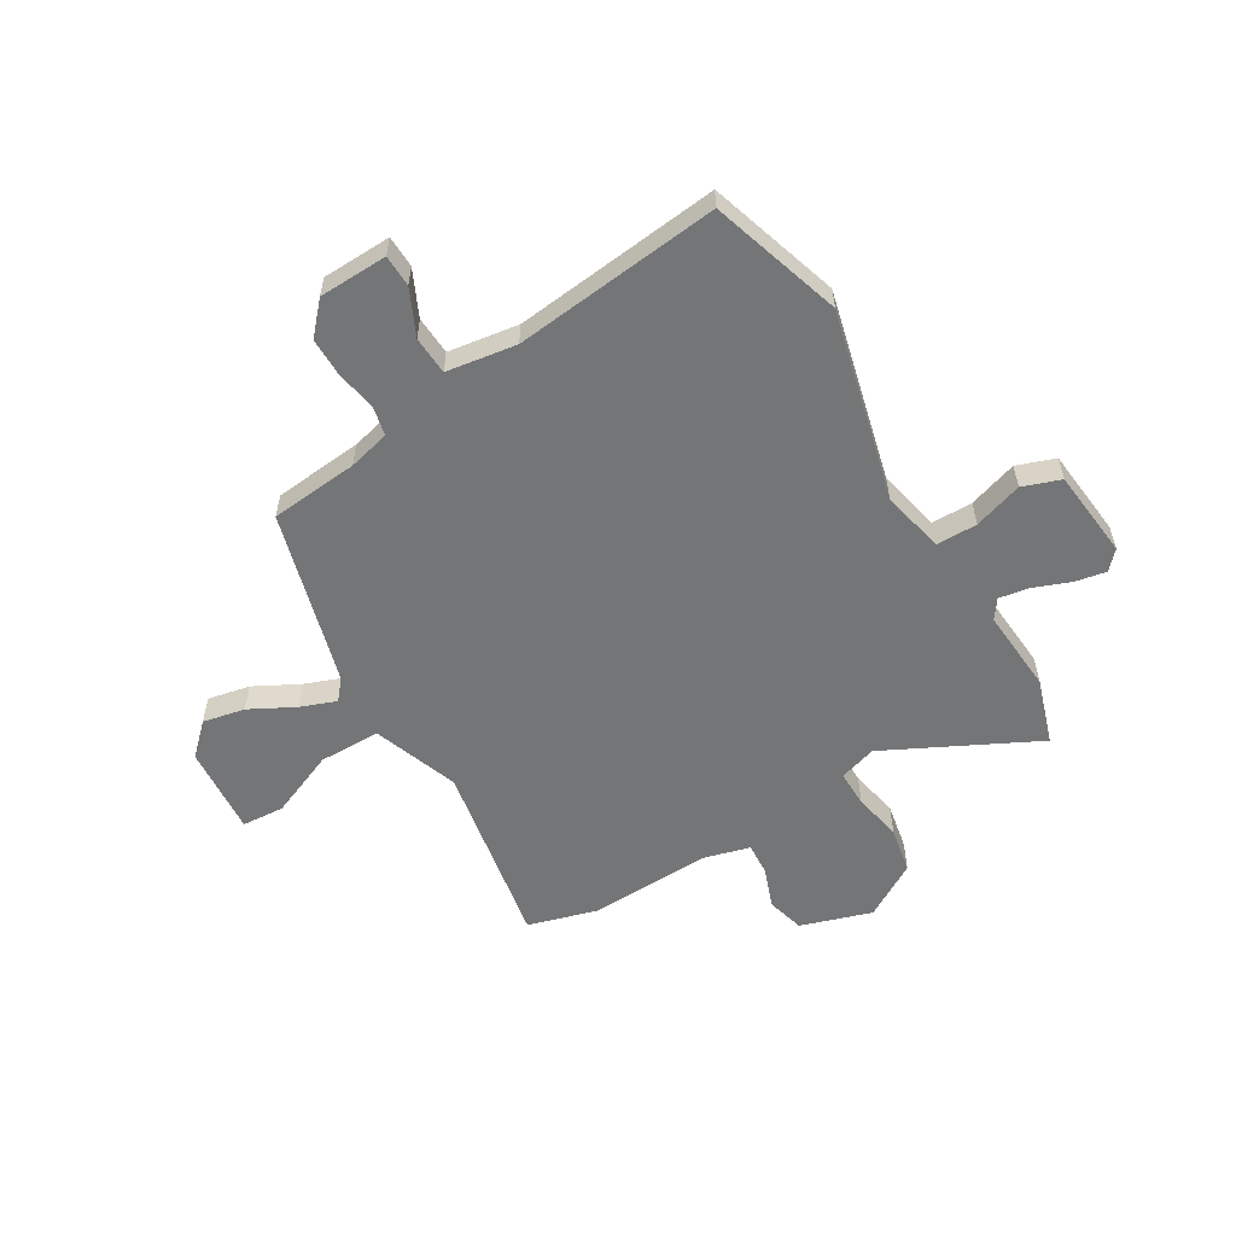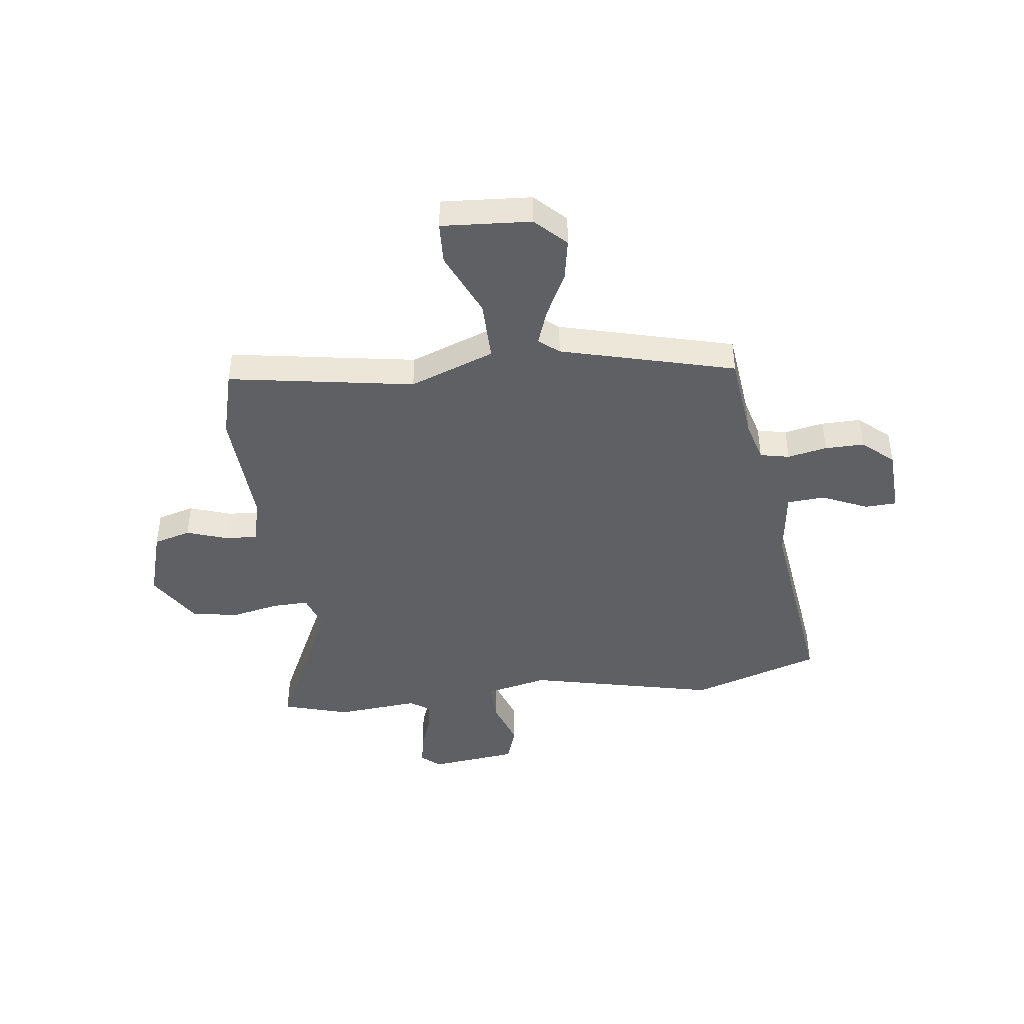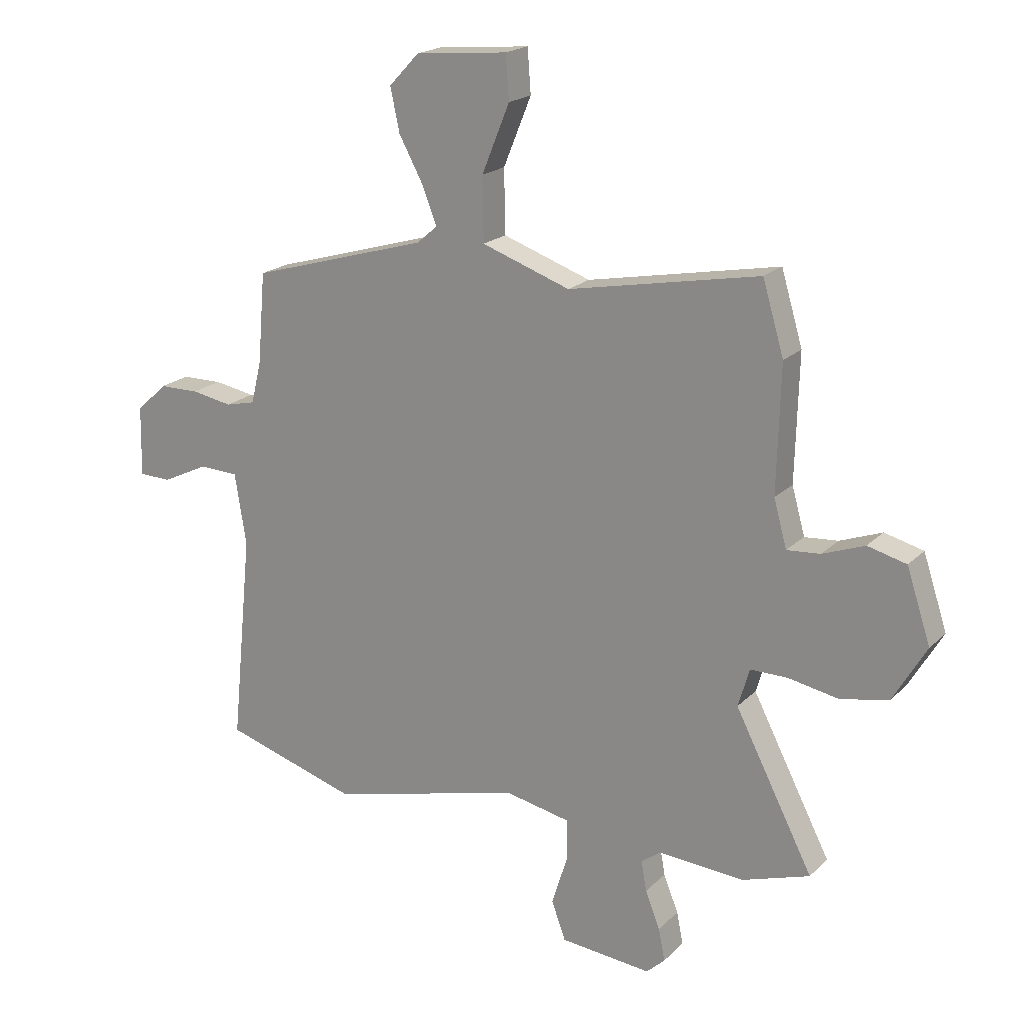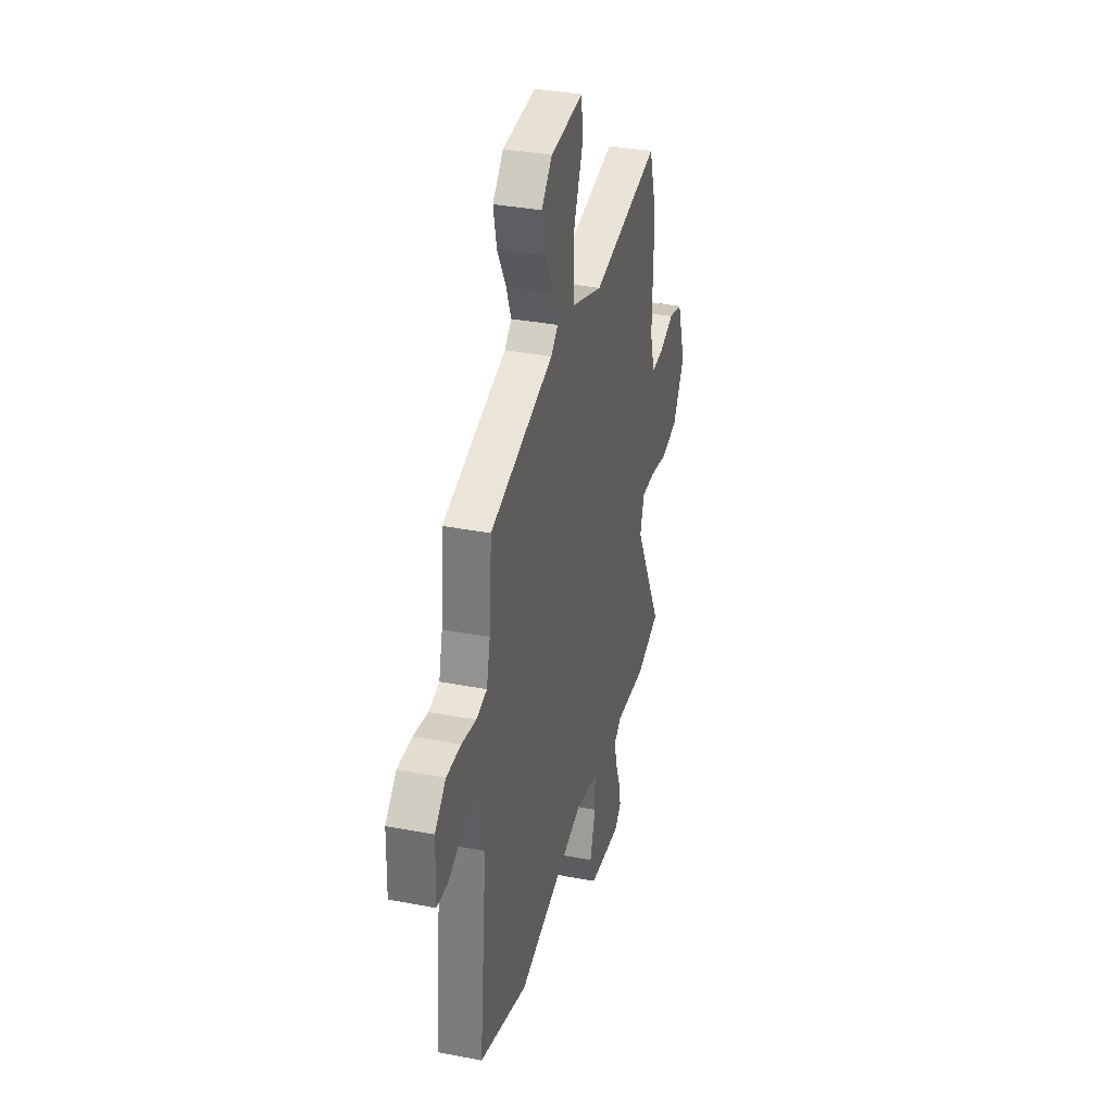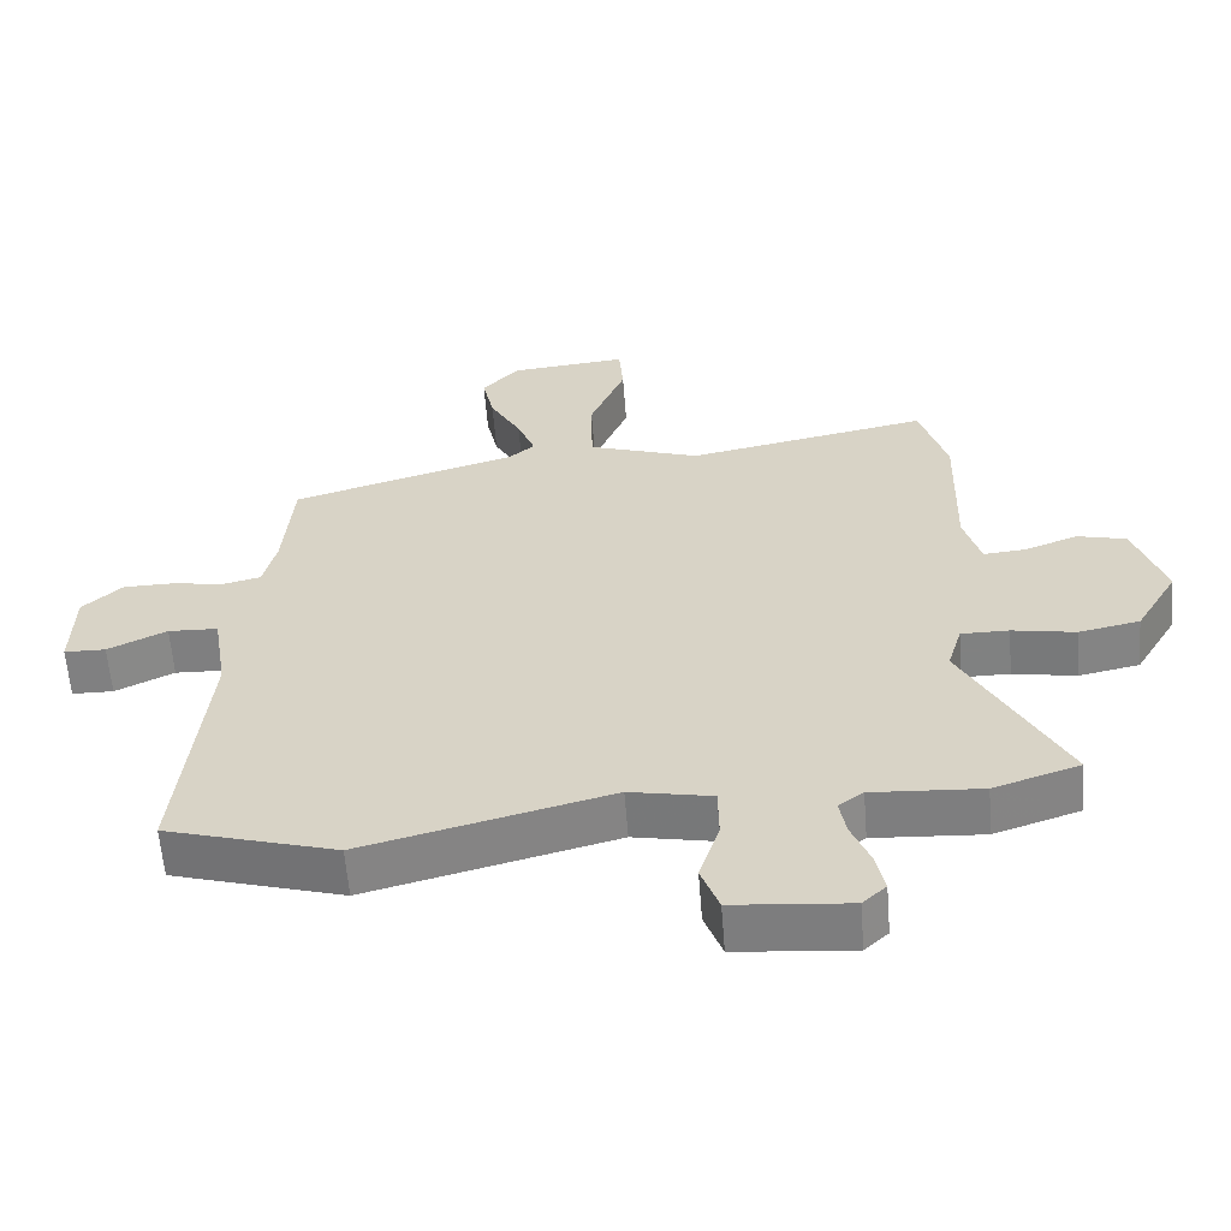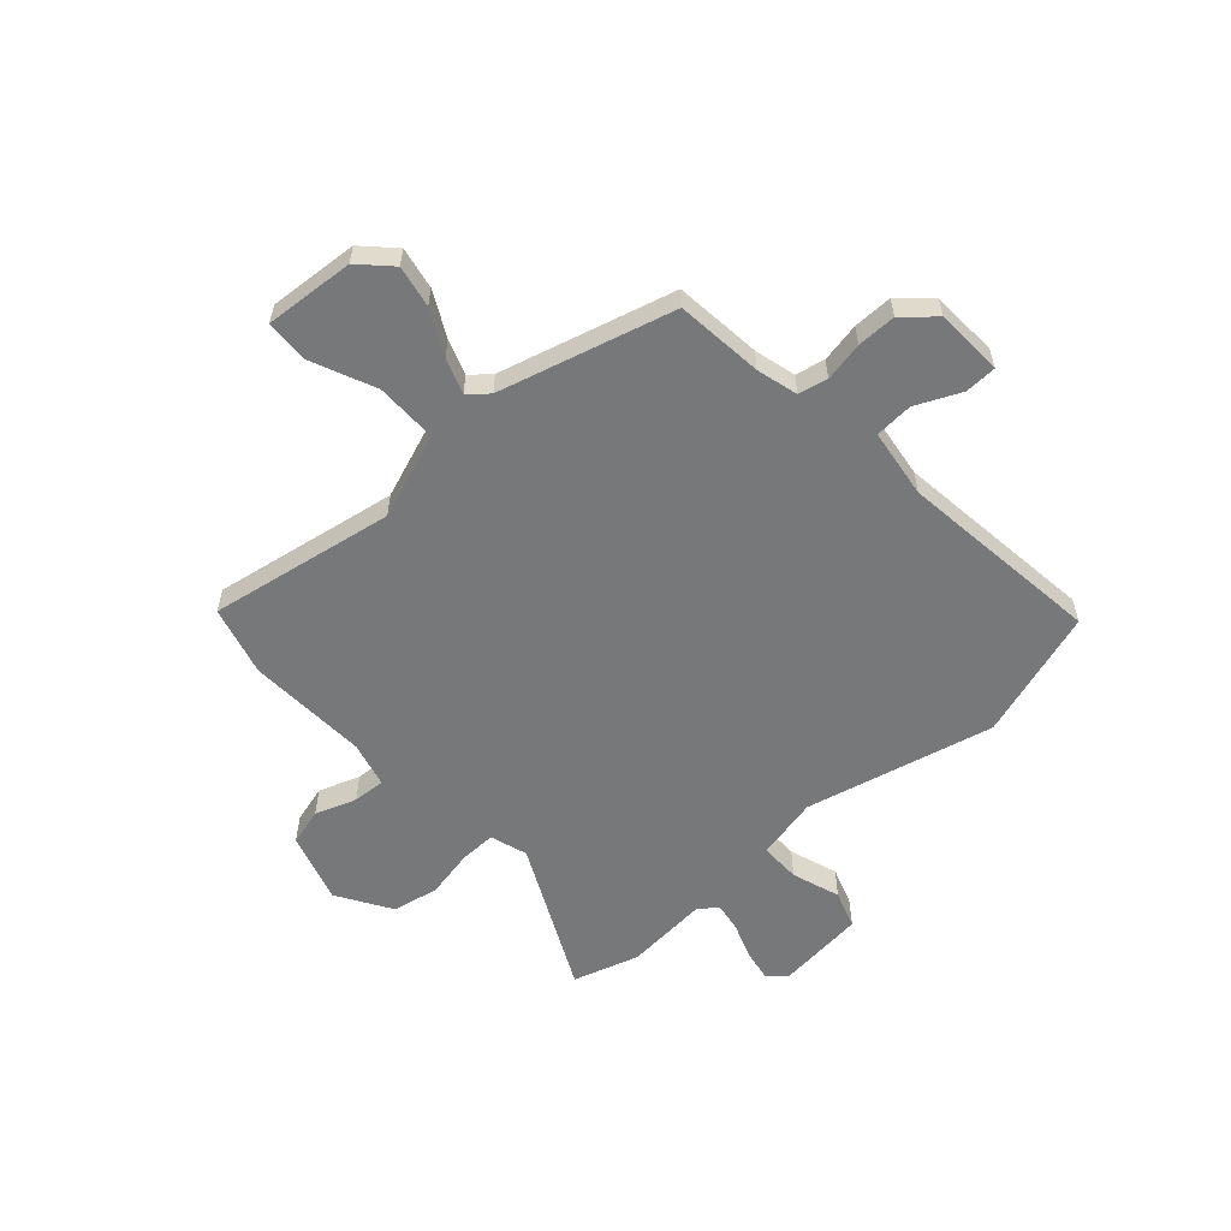
<metadata>
{"format":"obj","ext":"obj","renderer":"f3d","projection":"perspective","resolution":1024,"background":"white","views":[{"elev":-56.4,"azim":121.5,"up":"+Y"},{"elev":-43.2,"azim":8.8,"up":"+Y"},{"elev":19.8,"azim":-149.3,"up":"+Z"},{"elev":34.3,"azim":104.6,"up":"+Z"},{"elev":-60.3,"azim":-175.5,"up":"+Z"},{"elev":-57.4,"azim":43.2,"up":"+Y"}]}
</metadata>
<code>
v 0.485 0.07 0.433
v 0.499 0.07 0.267
v 0.518 0.07 0.189
v 0.573 0.07 0.176
v 0.648 0.07 0.189
v 0.722 0.07 0.188
v 0.779 0.07 0.135
v 0.782 0.07 0.006
v 0.722 0.07 0.005
v 0.637 0.07 0.046
v 0.565 0.07 0.043
v 0.544 0.07 -0.088
v 0.583 0.07 -0.475
v 0.336 0.07 -0.549
v -0.02 0.07 -0.457
v -0.139 0.07 -0.481
v -0.14 0.07 -0.558
v -0.111 0.07 -0.65
v -0.137 0.07 -0.721
v -0.305 0.07 -0.736
v -0.339 0.07 -0.704
v -0.327 0.07 -0.645
v -0.3 0.07 -0.577
v -0.29 0.07 -0.521
v -0.326 0.07 -0.495
v -0.484 0.07 -0.505
v -0.608 0.07 -0.464
v -0.464 0.07 -0.185
v -0.485 0.07 -0.114
v -0.554 0.07 -0.114
v -0.645 0.07 -0.131
v -0.733 0.07 -0.113
v -0.794 0.07 -0.009
v -0.75 0.07 0.124
v -0.679 0.07 0.142
v -0.602 0.07 0.113
v -0.541 0.07 0.108
v -0.517 0.07 0.194
v -0.523 0.07 0.424
v -0.484 0.07 0.555
v -0.134 0.07 0.487
v 0.028 0.07 0.543
v 0.03 0.07 0.659
v -0.021 0.07 0.784
v -0.015 0.07 0.864
v 0.154 0.07 0.848
v 0.209 0.07 0.79
v 0.192 0.07 0.711
v 0.147 0.07 0.628
v 0.121 0.07 0.561
v 0.158 0.07 0.529
v 0.485 0 0.433
v 0.499 0 0.267
v 0.518 0 0.189
v 0.573 0 0.176
v 0.648 0 0.189
v 0.722 0 0.188
v 0.779 0 0.135
v 0.782 0 0.006
v 0.722 0 0.005
v 0.637 0 0.046
v 0.565 0 0.043
v 0.544 0 -0.088
v 0.583 0 -0.475
v 0.336 0 -0.549
v -0.02 0 -0.457
v -0.139 0 -0.481
v -0.14 0 -0.558
v -0.111 0 -0.65
v -0.137 0 -0.721
v -0.305 0 -0.736
v -0.339 0 -0.704
v -0.327 0 -0.645
v -0.3 0 -0.577
v -0.29 0 -0.521
v -0.326 0 -0.495
v -0.484 0 -0.505
v -0.608 0 -0.464
v -0.464 0 -0.185
v -0.485 0 -0.114
v -0.554 0 -0.114
v -0.645 0 -0.131
v -0.733 0 -0.113
v -0.794 0 -0.009
v -0.75 0 0.124
v -0.679 0 0.142
v -0.602 0 0.113
v -0.541 0 0.108
v -0.517 0 0.194
v -0.523 0 0.424
v -0.484 0 0.555
v -0.134 0 0.487
v 0.028 0 0.543
v 0.03 0 0.659
v -0.021 0 0.784
v -0.015 0 0.864
v 0.154 0 0.848
v 0.209 0 0.79
v 0.192 0 0.711
v 0.147 0 0.628
v 0.121 0 0.561
v 0.158 0 0.529
f 47 48 49
f 46 47 49
f 45 46 49
f 44 45 49
f 43 44 49
f 42 43 49 50
f 41 42 50 51
f 38 39 40 41
f 51 1 2
f 41 51 2
f 38 41 2
f 37 38 2
f 34 35 36
f 33 34 36
f 32 33 36
f 31 32 36
f 30 31 36
f 29 30 36 37
f 25 26 27 28
f 37 2 3
f 29 37 3
f 28 29 3
f 25 28 3
f 24 25 3
f 21 22 23
f 20 21 23
f 19 20 23
f 18 19 23
f 17 18 23
f 16 17 23 24
f 12 13 14 15
f 11 12 15 16
f 8 9 10
f 7 8 10
f 6 7 10
f 5 6 10
f 4 5 10
f 4 10 11
f 11 16 24
f 4 11 24
f 3 4 24
f 100 99 98
f 100 98 97
f 100 97 96
f 100 96 95
f 100 95 94
f 101 100 94 93
f 102 101 93 92
f 92 91 90 89
f 53 52 102
f 53 102 92
f 53 92 89
f 53 89 88
f 87 86 85
f 87 85 84
f 87 84 83
f 87 83 82
f 87 82 81
f 88 87 81 80
f 79 78 77 76
f 54 53 88
f 54 88 80
f 54 80 79
f 54 79 76
f 54 76 75
f 74 73 72
f 74 72 71
f 74 71 70
f 74 70 69
f 74 69 68
f 75 74 68 67
f 66 65 64 63
f 67 66 63 62
f 61 60 59
f 61 59 58
f 61 58 57
f 61 57 56
f 61 56 55
f 62 61 55
f 75 67 62
f 75 62 55
f 75 55 54
f 1 52 53 2
f 2 53 54 3
f 3 54 55 4
f 4 55 56 5
f 5 56 57 6
f 6 57 58 7
f 7 58 59 8
f 8 59 60 9
f 9 60 61 10
f 10 61 62 11
f 11 62 63 12
f 12 63 64 13
f 13 64 65 14
f 14 65 66 15
f 15 66 67 16
f 16 67 68 17
f 17 68 69 18
f 18 69 70 19
f 19 70 71 20
f 20 71 72 21
f 21 72 73 22
f 22 73 74 23
f 23 74 75 24
f 24 75 76 25
f 25 76 77 26
f 26 77 78 27
f 27 78 79 28
f 28 79 80 29
f 29 80 81 30
f 30 81 82 31
f 31 82 83 32
f 32 83 84 33
f 33 84 85 34
f 34 85 86 35
f 35 86 87 36
f 36 87 88 37
f 37 88 89 38
f 38 89 90 39
f 39 90 91 40
f 40 91 92 41
f 41 92 93 42
f 42 93 94 43
f 43 94 95 44
f 44 95 96 45
f 45 96 97 46
f 46 97 98 47
f 47 98 99 48
f 48 99 100 49
f 49 100 101 50
f 50 101 102 51
f 51 102 52 1

</code>
